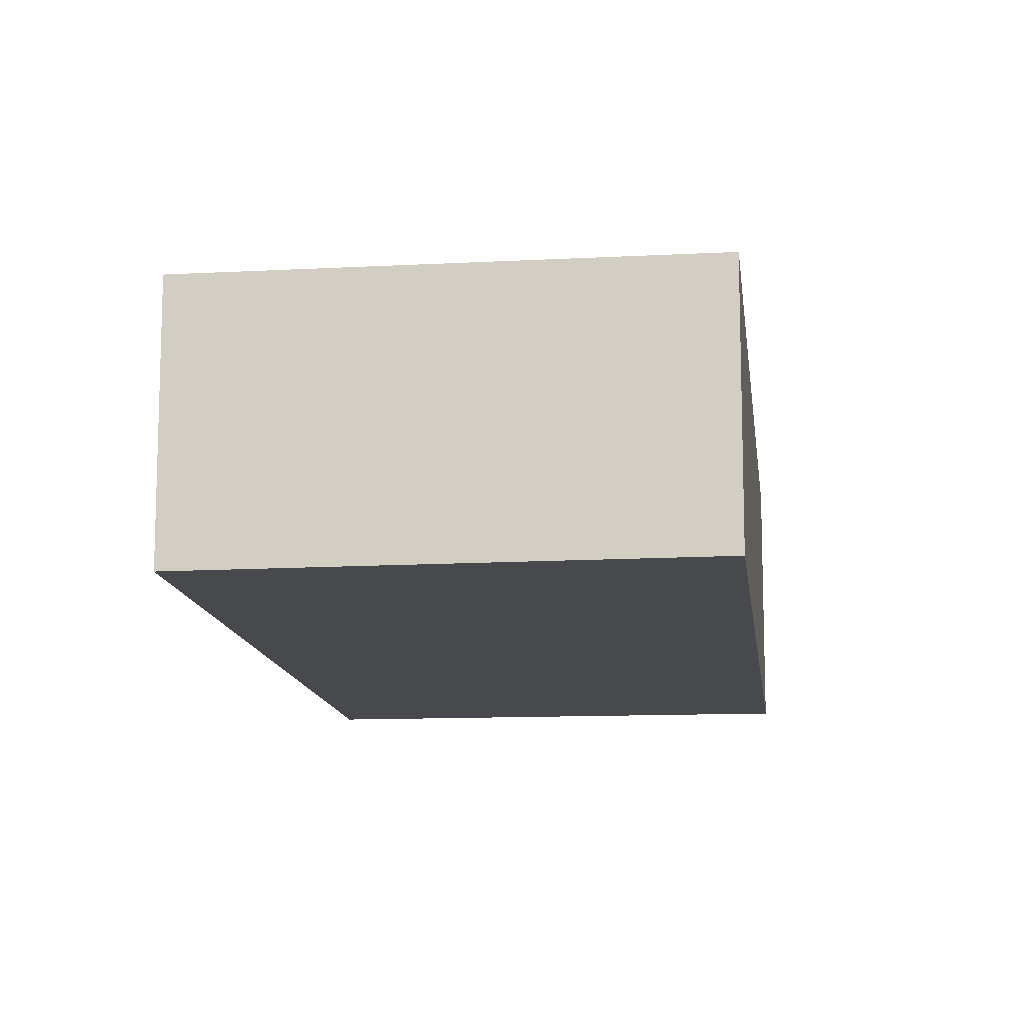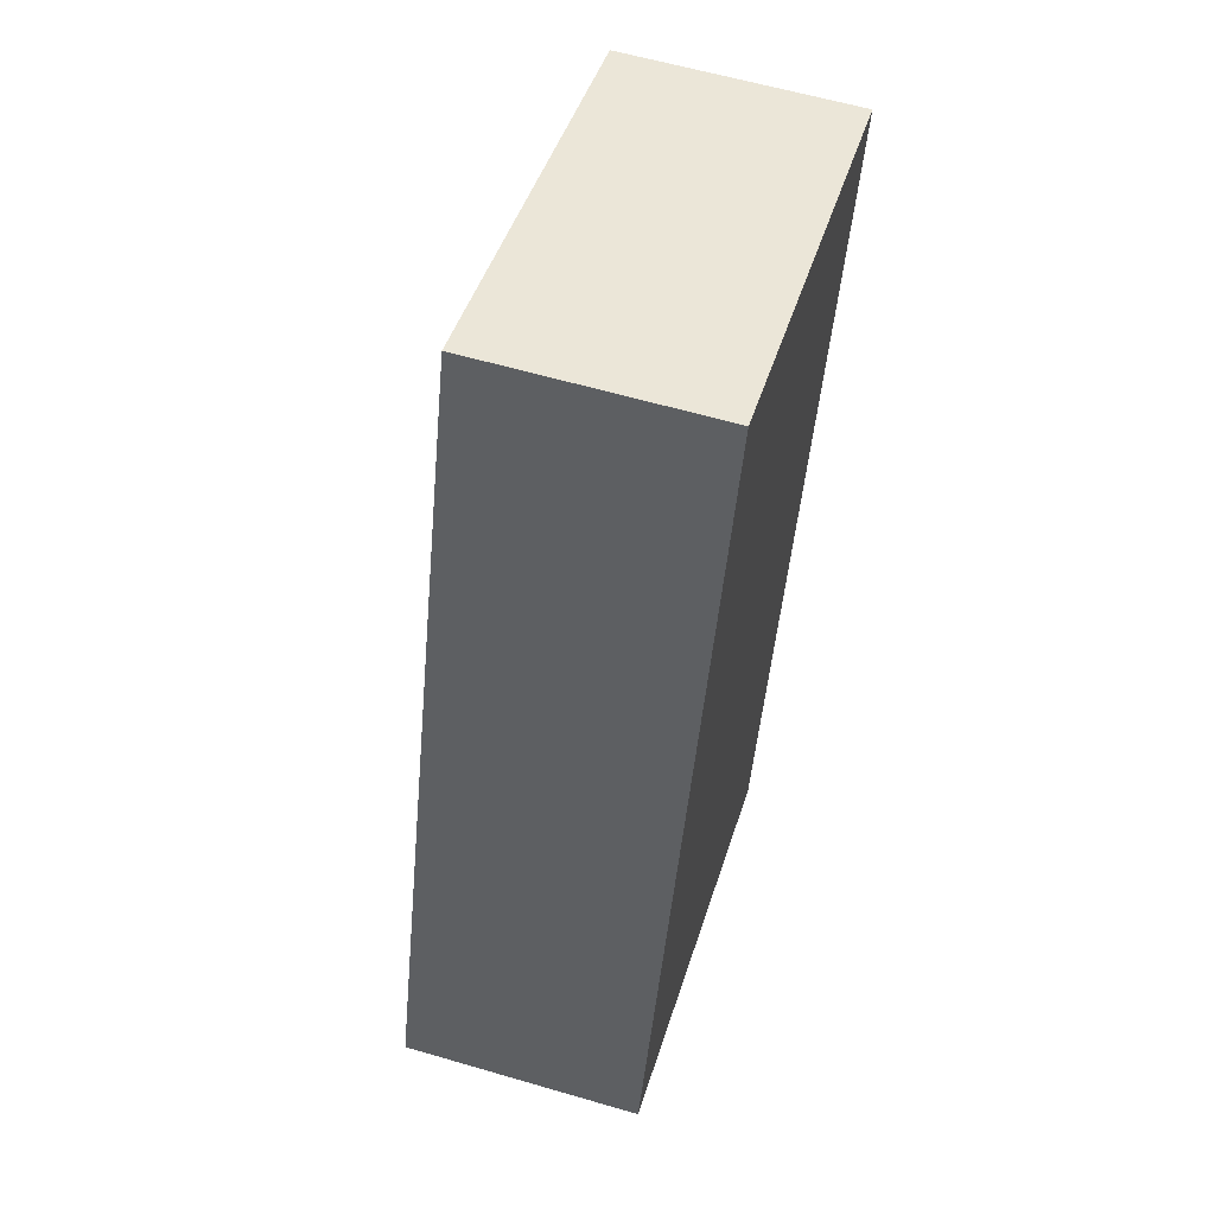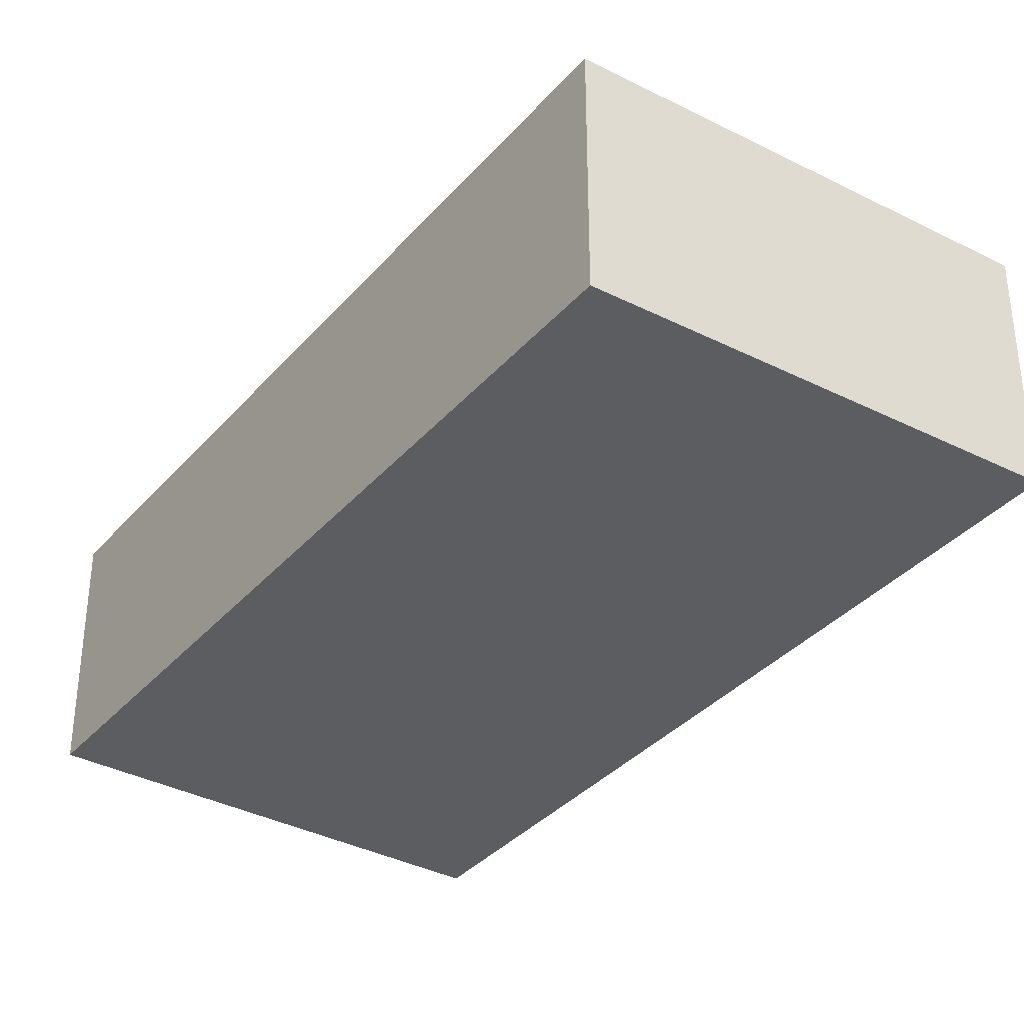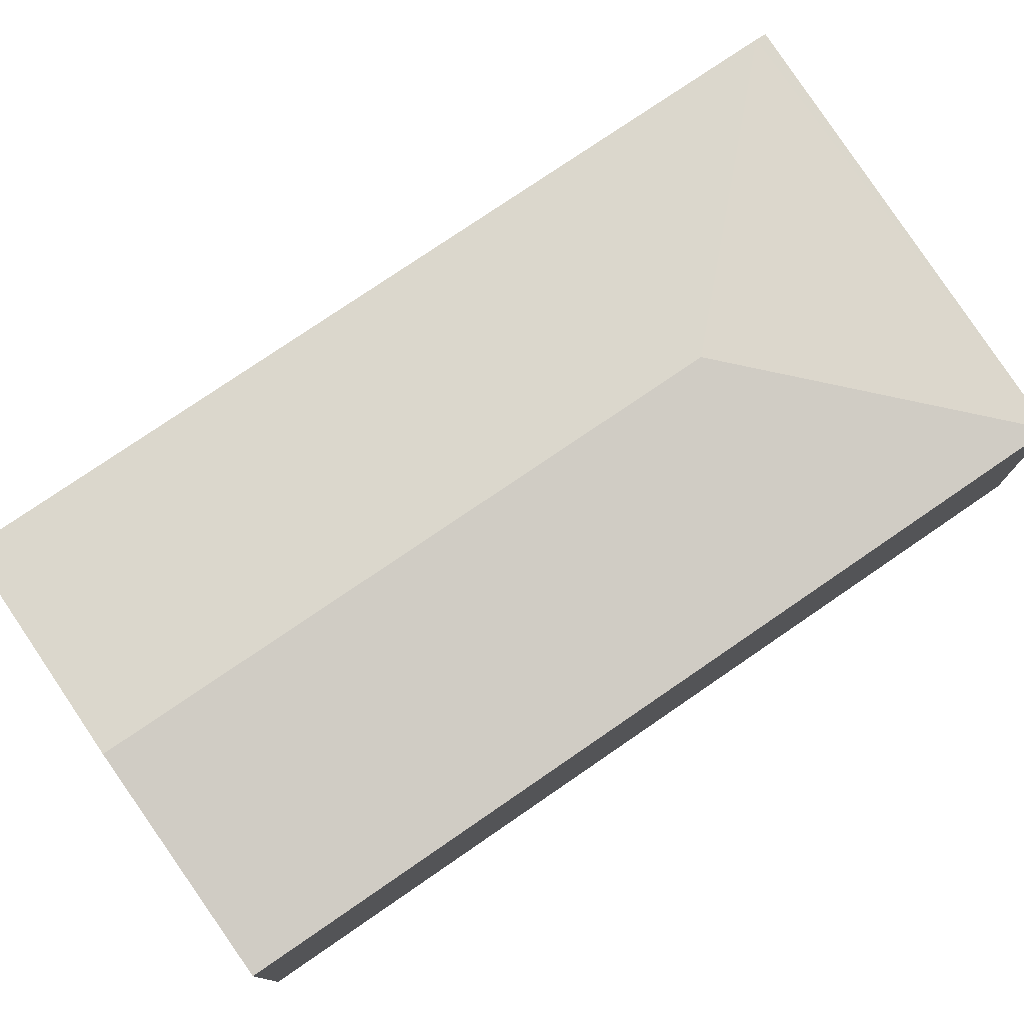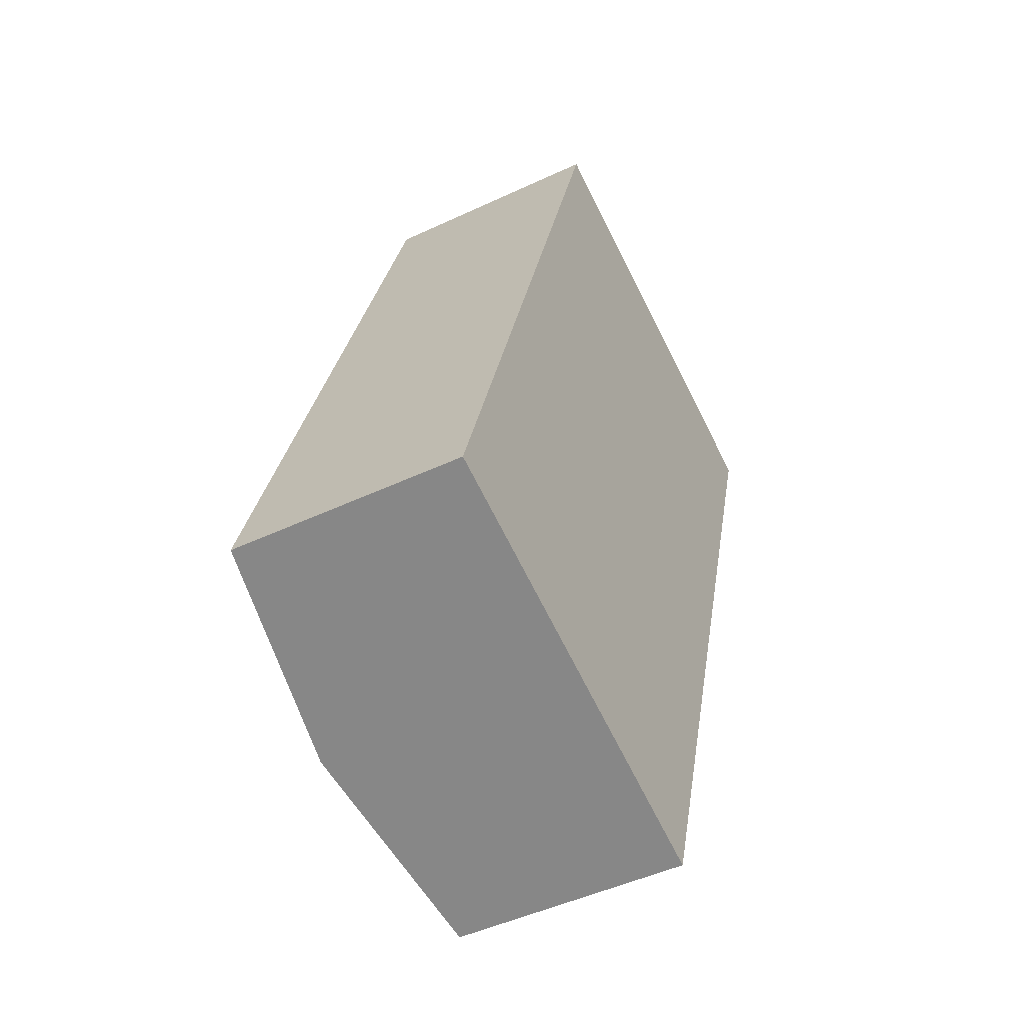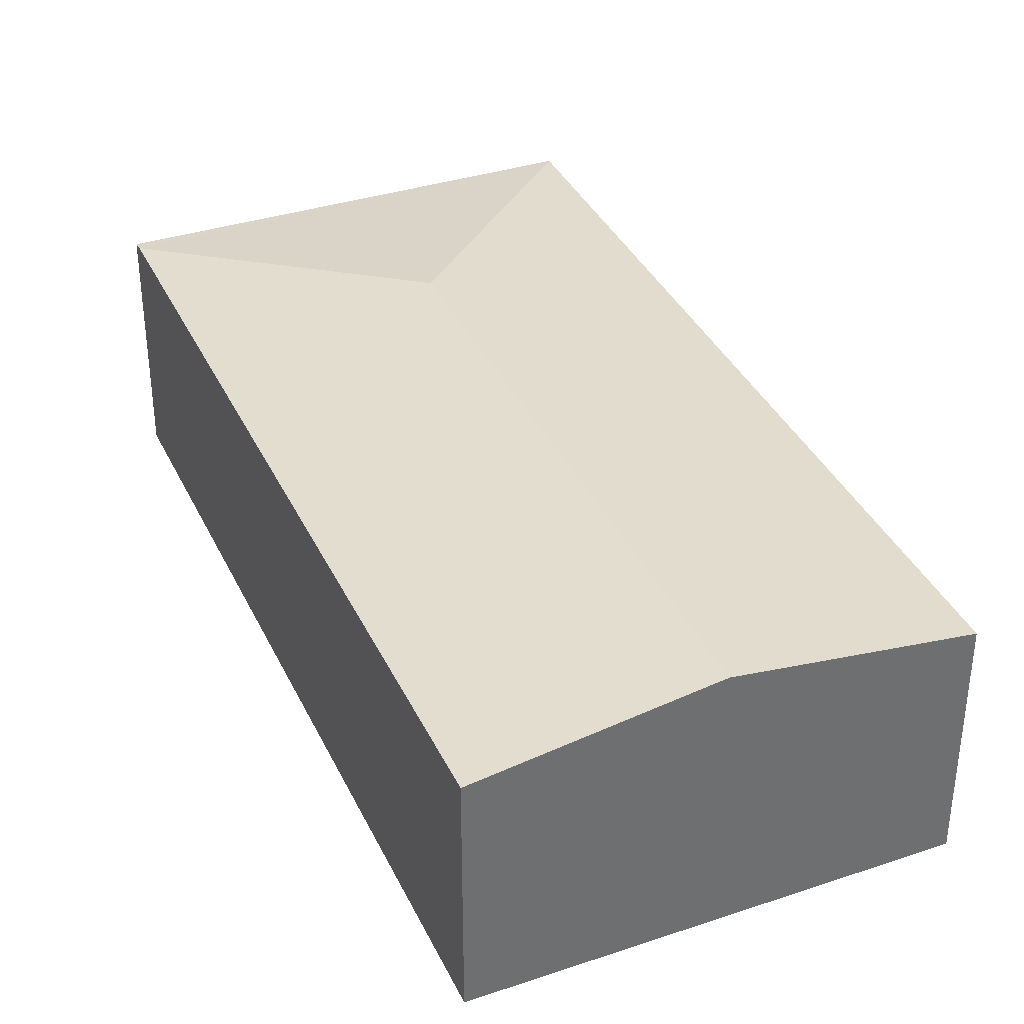
<metadata>
{"format":"obj","ext":"obj","renderer":"f3d","projection":"perspective","resolution":1024,"background":"white","views":[{"elev":-12.4,"azim":24.1,"up":"+Y"},{"elev":59.9,"azim":-73.3,"up":"+Z"},{"elev":-35.4,"azim":-17.3,"up":"+Y"},{"elev":78.2,"azim":-106.8,"up":"+Y"},{"elev":-47.9,"azim":-62.2,"up":"+Z"},{"elev":37.0,"azim":174.3,"up":"+Y"}]}
</metadata>
<code>
v  1.892 2.347 -0.612
v  6.007 2.072 5.905
v  3.772 2.072 -1.22
v  3.535 2.347 4.627
v  2.256 2.075 7.095
v  6.035 2.06 5.993
v  0 2.071 1.268e-16
v  2.256 -4.344e-16 7.095
v  0 0 0
v  6.035 -3.67e-16 5.993
v  3.772 7.47e-17 -1.22
v  6.007 -3.616e-16 5.905
v  1.892 3.747e-17 -0.612
g defaultobject
f 1 2 3
f 2 1 4
f 2 5 6
f 5 2 4
f 7 4 1
f 4 7 5
f 7 8 5
f 8 7 9
f 8 6 5
f 6 8 10
f 6 3 2
f 3 6 10
f 3 10 11
f 11 10 12
f 1 9 7
f 9 1 3
f 9 3 13
f 13 3 11
f 9 10 8
f 10 9 12
f 12 9 11
f 11 9 13

</code>
